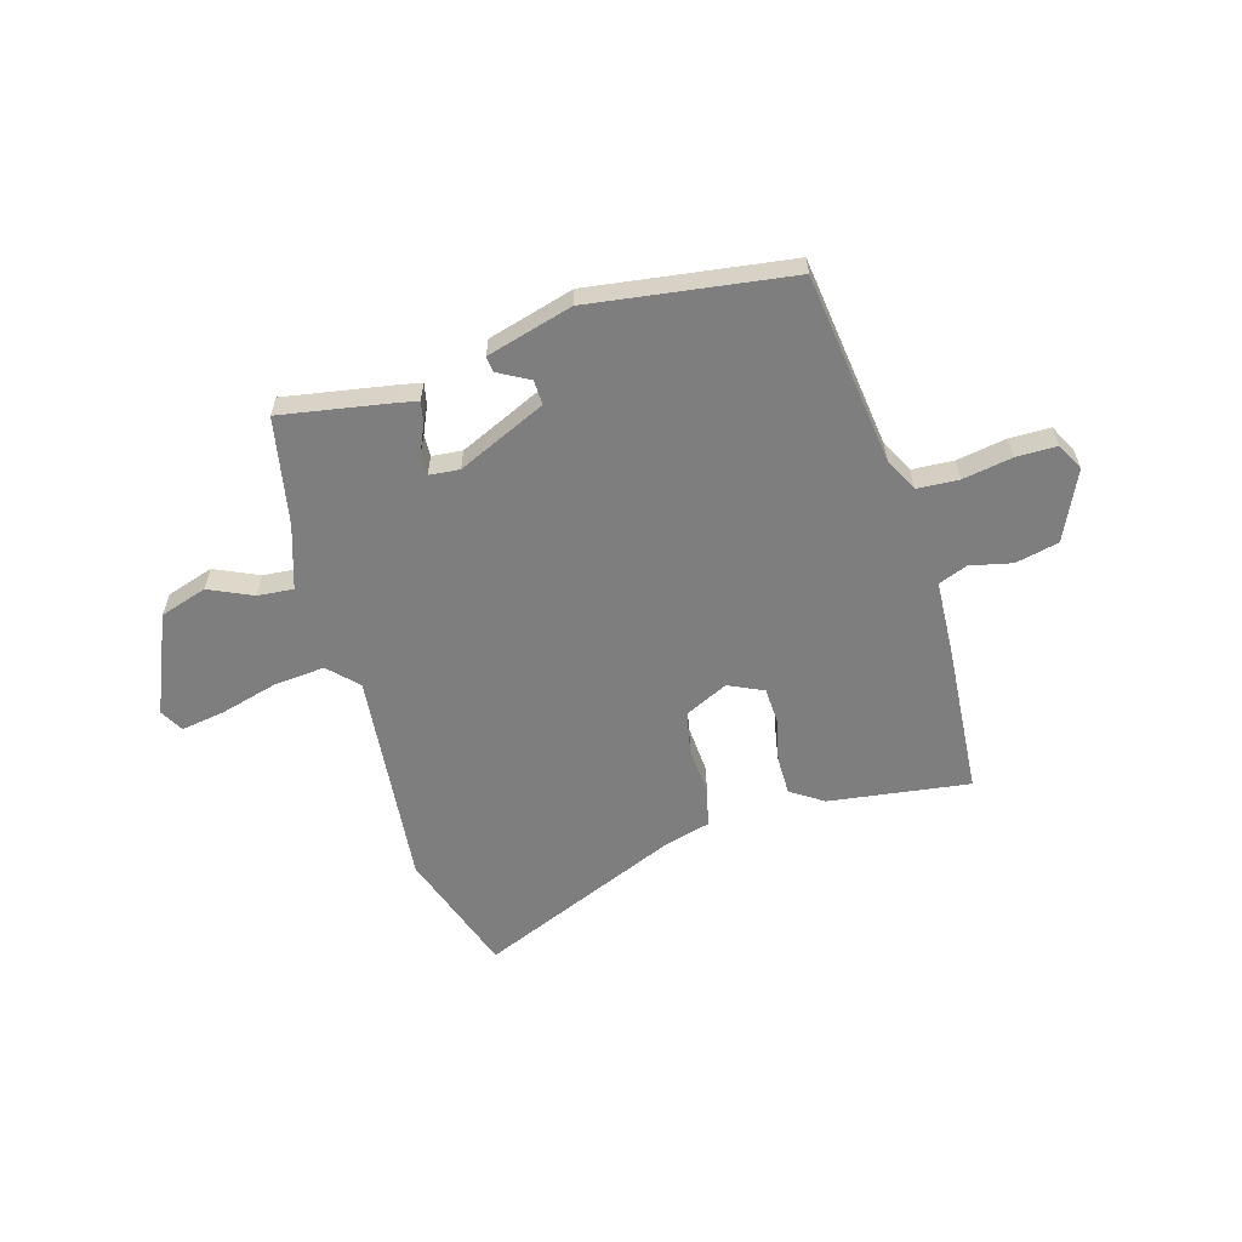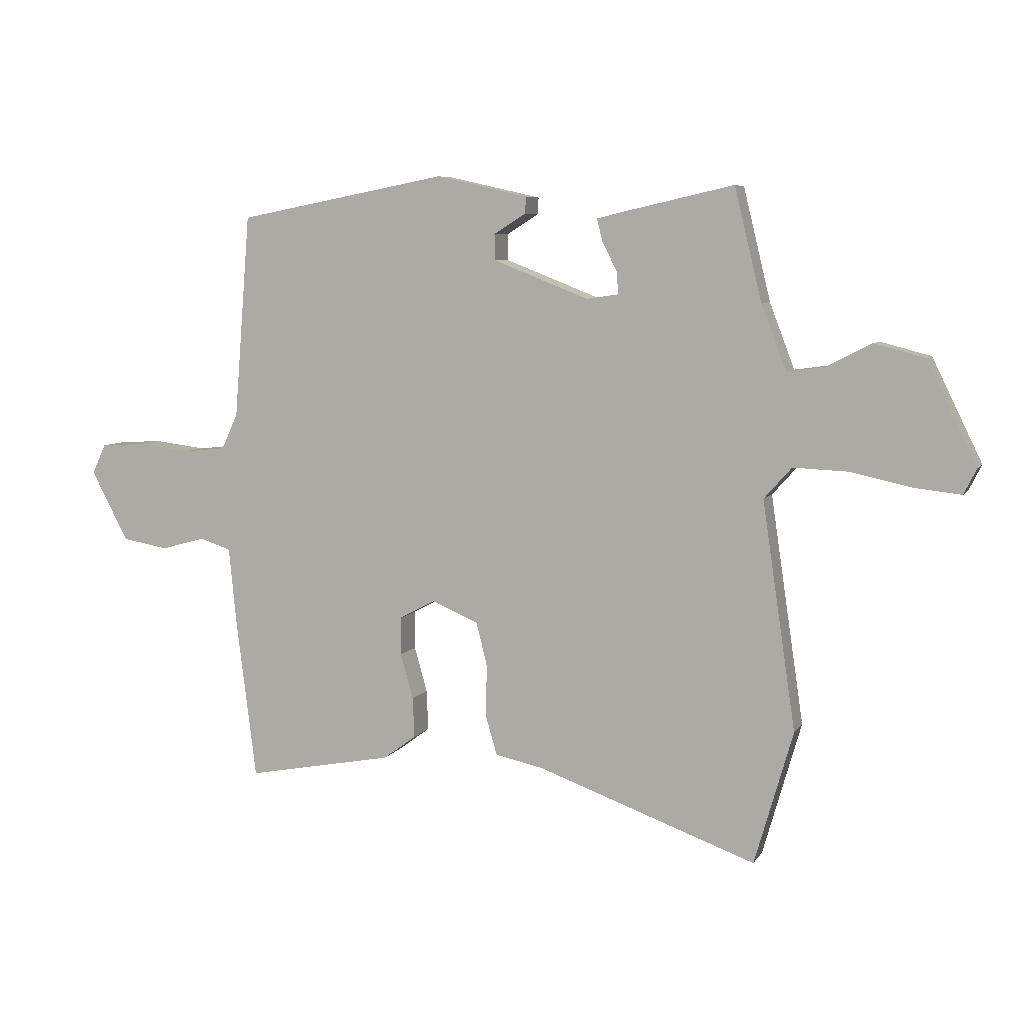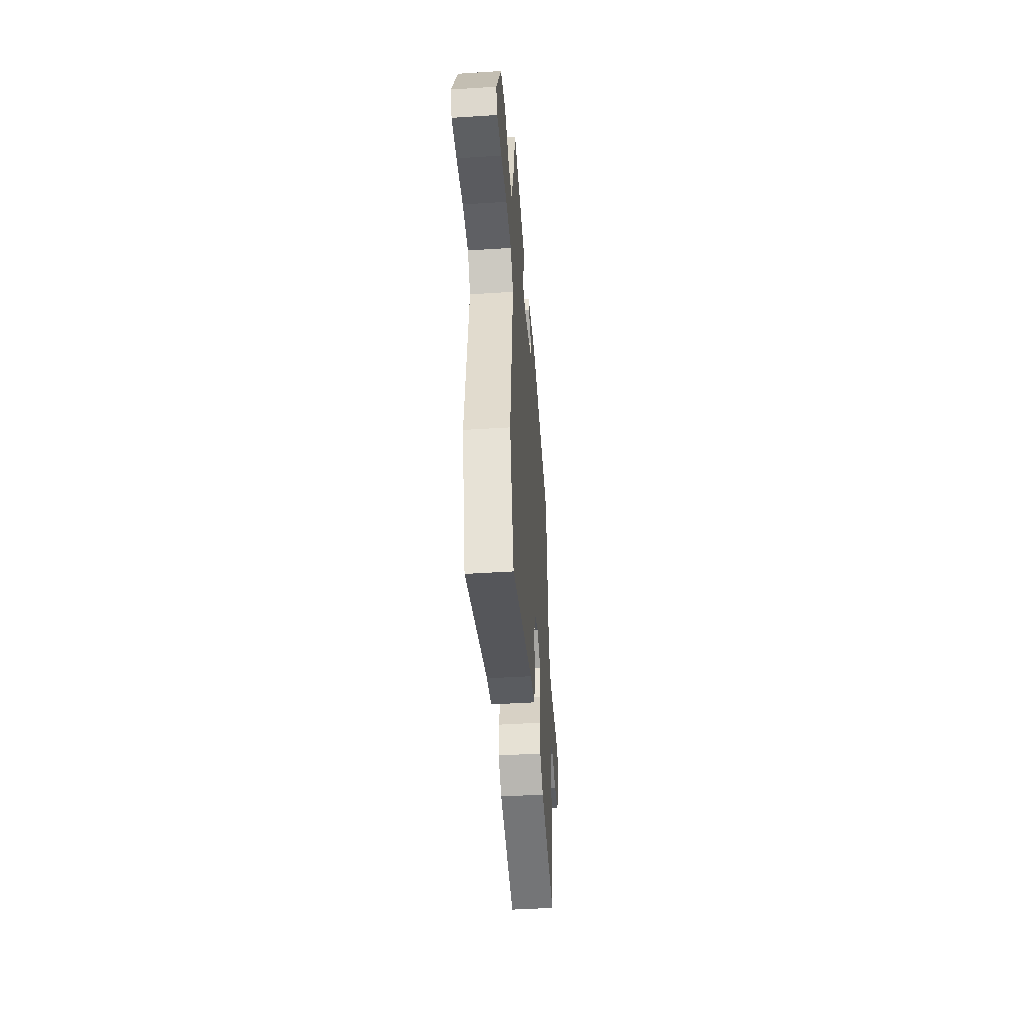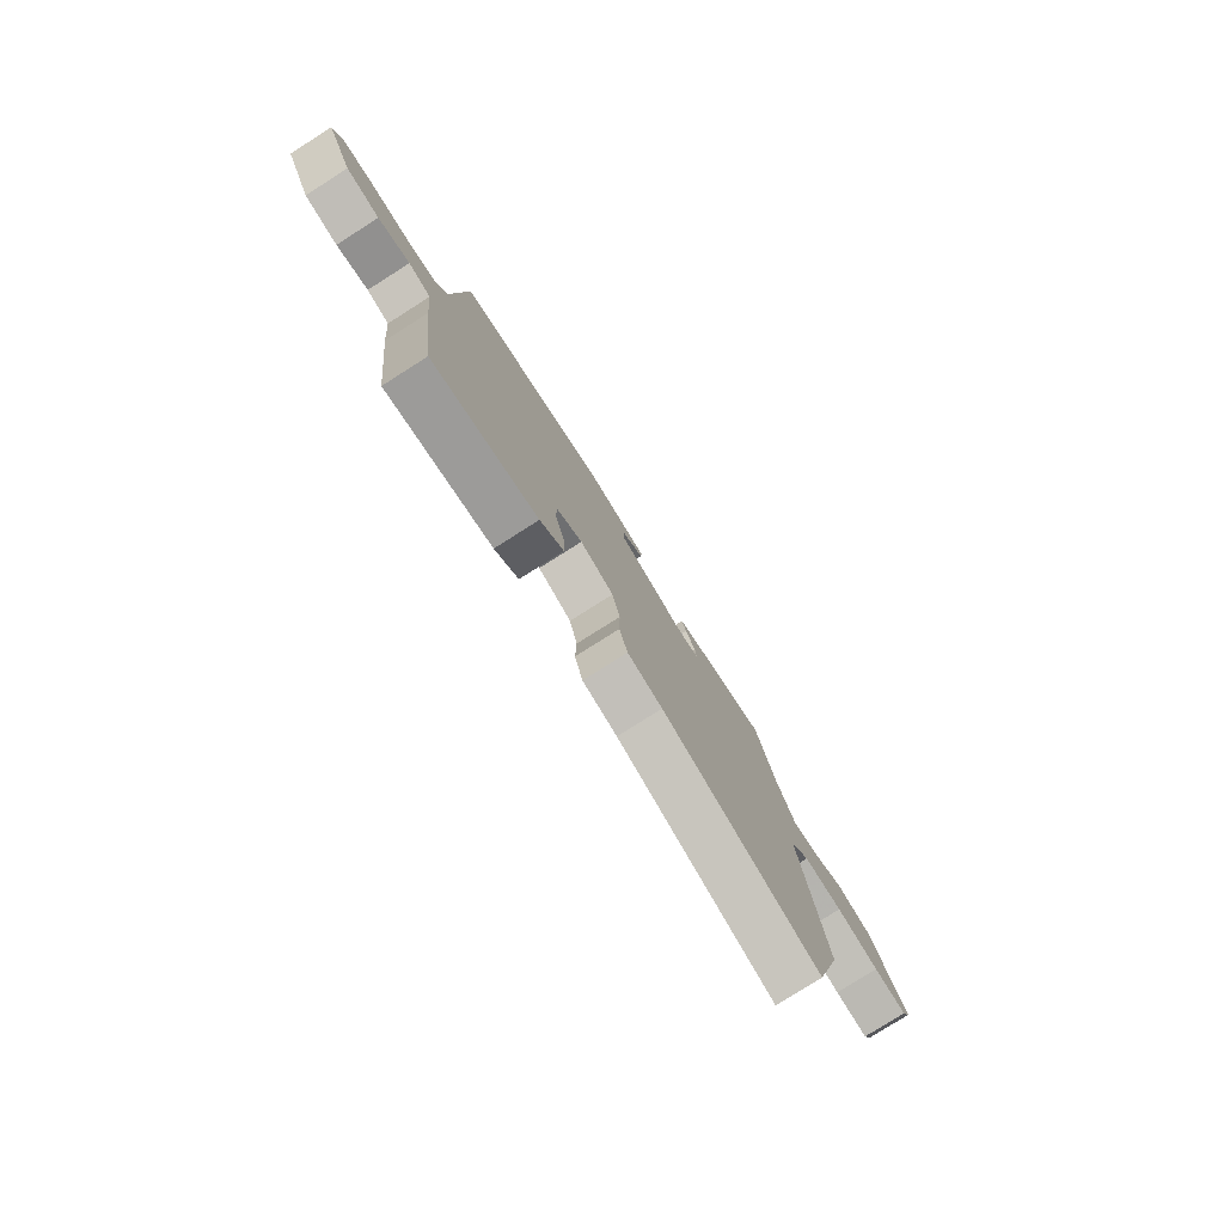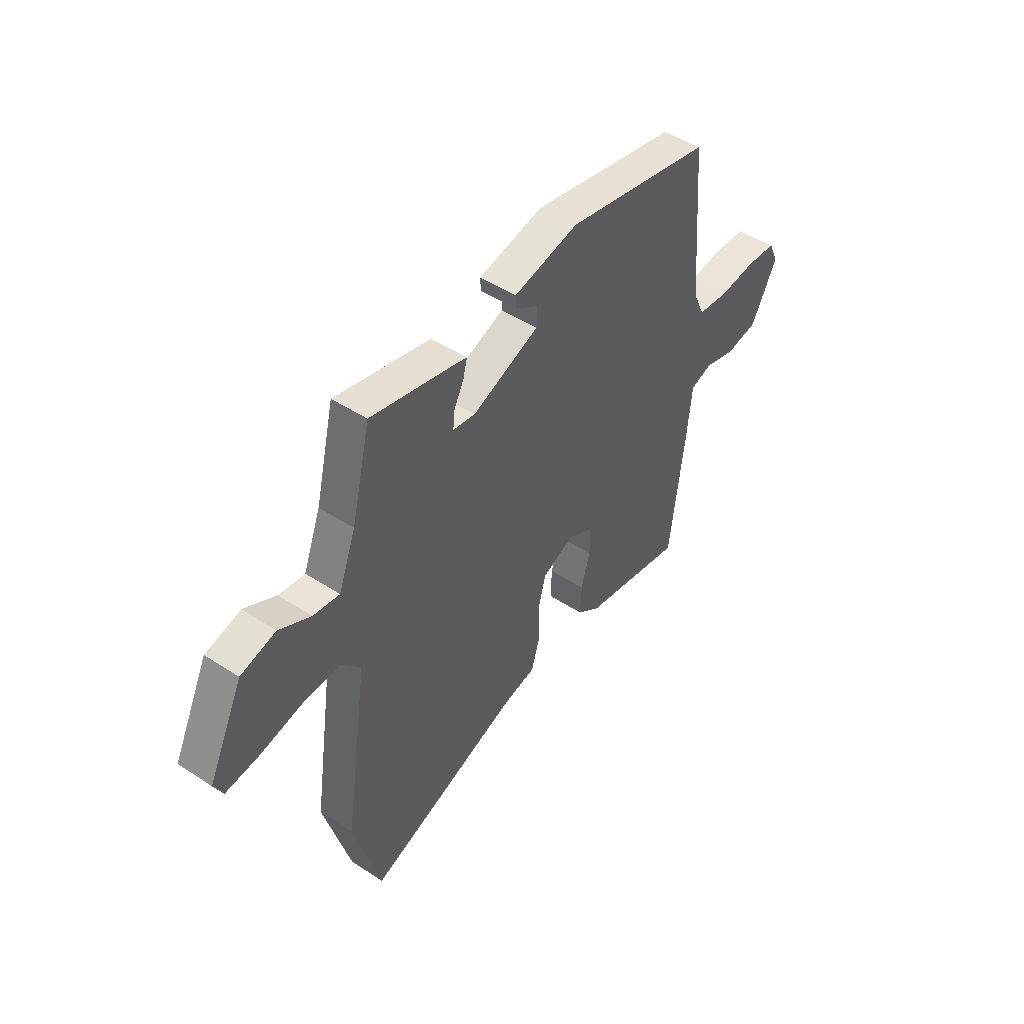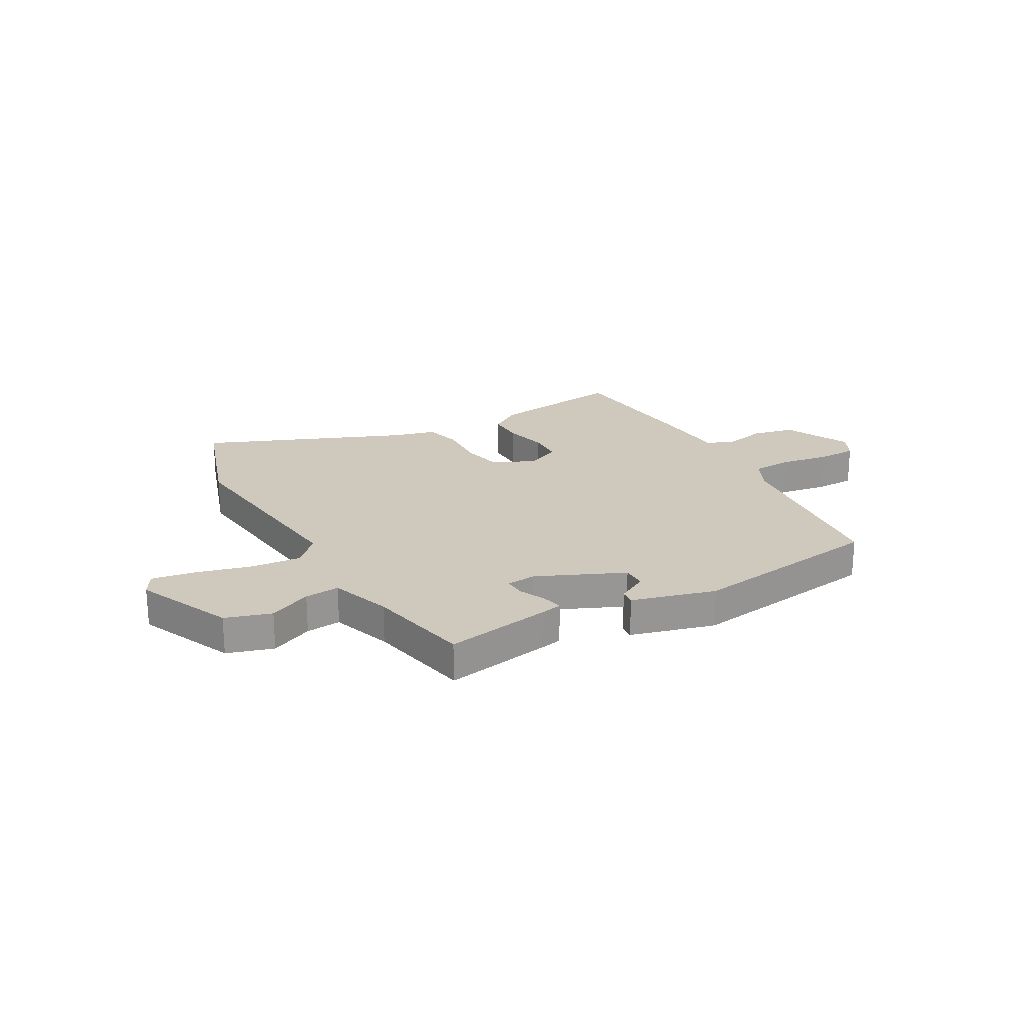
<metadata>
{"format":"obj","ext":"obj","renderer":"f3d","projection":"perspective","resolution":1024,"background":"white","views":[{"elev":-59.5,"azim":19.0,"up":"+Y"},{"elev":6.7,"azim":-161.5,"up":"+Z"},{"elev":-45.9,"azim":-85.8,"up":"+Z"},{"elev":-78.5,"azim":122.4,"up":"+Z"},{"elev":46.8,"azim":-53.3,"up":"+Z"},{"elev":22.4,"azim":-27.0,"up":"+Y"}]}
</metadata>
<code>
v 0.468 0.07 -0.545
v 0.213 0.07 -0.497
v 0.156 0.07 -0.455
v 0.159 0.07 -0.385
v 0.181 0.07 -0.307
v 0.181 0.07 -0.241
v 0.119 0.07 -0.208
v 0.038 0.07 -0.242
v 0.019 0.07 -0.318
v 0.021 0.07 -0.407
v 0.001 0.07 -0.476
v -0.083 0.07 -0.494
v -0.462 0.07 -0.631
v -0.529 0.07 -0.399
v -0.471 0.07 -0.005
v -0.519 0.07 0.049
v -0.614 0.07 0.045
v -0.719 0.07 0.022
v -0.8 0.07 0.013
v -0.822 0.07 0.057
v -0.736 0.07 0.234
v -0.649 0.07 0.257
v -0.571 0.07 0.217
v -0.506 0.07 0.208
v -0.463 0.07 0.321
v -0.416 0.07 0.515
v -0.219 0.07 0.471
v -0.179 0.07 0.461
v -0.189 0.07 0.422
v -0.214 0.07 0.373
v -0.217 0.07 0.334
v -0.162 0.07 0.326
v 0.003 0.07 0.391
v 0.004 0.07 0.436
v -0.051 0.07 0.47
v -0.053 0.07 0.499
v 0.106 0.07 0.535
v 0.469 0.07 0.466
v 0.497 0.07 0.114
v 0.525 0.07 0.052
v 0.601 0.07 0.044
v 0.692 0.07 0.055
v 0.766 0.07 0.051
v 0.79 0.07 0
v 0.726 0.07 -0.122
v 0.646 0.07 -0.136
v 0.57 0.07 -0.115
v 0.516 0.07 -0.133
v 0.503 0.07 -0.265
v 0.468 0 -0.545
v 0.213 0 -0.497
v 0.156 0 -0.455
v 0.159 0 -0.385
v 0.181 0 -0.307
v 0.181 0 -0.241
v 0.119 0 -0.208
v 0.038 0 -0.242
v 0.019 0 -0.318
v 0.021 0 -0.407
v 0.001 0 -0.476
v -0.083 0 -0.494
v -0.462 0 -0.631
v -0.529 0 -0.399
v -0.471 0 -0.005
v -0.519 0 0.049
v -0.614 0 0.045
v -0.719 0 0.022
v -0.8 0 0.013
v -0.822 0 0.057
v -0.736 0 0.234
v -0.649 0 0.257
v -0.571 0 0.217
v -0.506 0 0.208
v -0.463 0 0.321
v -0.416 0 0.515
v -0.219 0 0.471
v -0.179 0 0.461
v -0.189 0 0.422
v -0.214 0 0.373
v -0.217 0 0.334
v -0.162 0 0.326
v 0.003 0 0.391
v 0.004 0 0.436
v -0.051 0 0.47
v -0.053 0 0.499
v 0.106 0 0.535
v 0.469 0 0.466
v 0.497 0 0.114
v 0.525 0 0.052
v 0.601 0 0.044
v 0.692 0 0.055
v 0.766 0 0.051
v 0.79 0 0
v 0.726 0 -0.122
v 0.646 0 -0.136
v 0.57 0 -0.115
v 0.516 0 -0.133
v 0.503 0 -0.265
f 3 4 5
f 2 3 5
f 1 2 5
f 49 1 5
f 48 49 5
f 45 46 47
f 44 45 47
f 43 44 47
f 42 43 47
f 41 42 47
f 40 41 47 48
f 48 5 6
f 40 48 6
f 39 40 6
f 36 37 38
f 35 36 38
f 34 35 38
f 39 6 7
f 38 39 7
f 34 38 7
f 33 34 7
f 28 29 30
f 27 28 30
f 26 27 30
f 25 26 30
f 24 25 30 31
f 21 22 23
f 20 21 23
f 19 20 23
f 18 19 23
f 17 18 23
f 16 17 23 24
f 24 31 32
f 16 24 32
f 15 16 32
f 15 32 33
f 14 15 33
f 13 14 33
f 12 13 33
f 33 7 8
f 33 8 9
f 11 12 33
f 10 11 33
f 9 10 33
f 54 53 52
f 54 52 51
f 54 51 50
f 54 50 98
f 54 98 97
f 96 95 94
f 96 94 93
f 96 93 92
f 96 92 91
f 96 91 90
f 97 96 90 89
f 55 54 97
f 55 97 89
f 55 89 88
f 87 86 85
f 87 85 84
f 87 84 83
f 56 55 88
f 56 88 87
f 56 87 83
f 56 83 82
f 79 78 77
f 79 77 76
f 79 76 75
f 79 75 74
f 80 79 74 73
f 72 71 70
f 72 70 69
f 72 69 68
f 72 68 67
f 72 67 66
f 73 72 66 65
f 81 80 73
f 81 73 65
f 81 65 64
f 82 81 64
f 82 64 63
f 82 63 62
f 82 62 61
f 57 56 82
f 58 57 82
f 82 61 60
f 82 60 59
f 82 59 58
f 1 50 51 2
f 2 51 52 3
f 3 52 53 4
f 4 53 54 5
f 5 54 55 6
f 6 55 56 7
f 7 56 57 8
f 8 57 58 9
f 9 58 59 10
f 10 59 60 11
f 11 60 61 12
f 12 61 62 13
f 13 62 63 14
f 14 63 64 15
f 15 64 65 16
f 16 65 66 17
f 17 66 67 18
f 18 67 68 19
f 19 68 69 20
f 20 69 70 21
f 21 70 71 22
f 22 71 72 23
f 23 72 73 24
f 24 73 74 25
f 25 74 75 26
f 26 75 76 27
f 27 76 77 28
f 28 77 78 29
f 29 78 79 30
f 30 79 80 31
f 31 80 81 32
f 32 81 82 33
f 33 82 83 34
f 34 83 84 35
f 35 84 85 36
f 36 85 86 37
f 37 86 87 38
f 38 87 88 39
f 39 88 89 40
f 40 89 90 41
f 41 90 91 42
f 42 91 92 43
f 43 92 93 44
f 44 93 94 45
f 45 94 95 46
f 46 95 96 47
f 47 96 97 48
f 48 97 98 49
f 49 98 50 1

</code>
